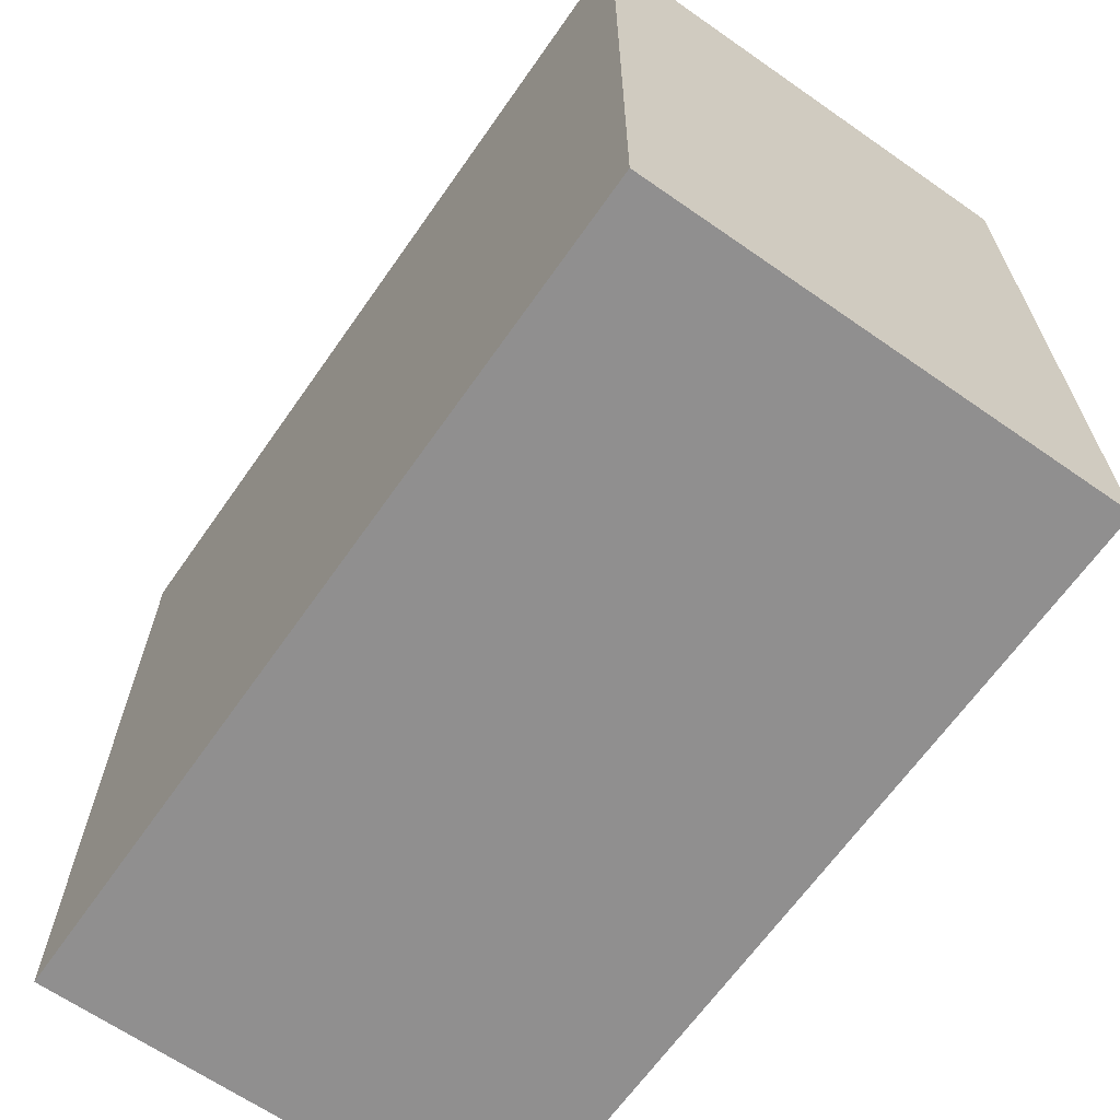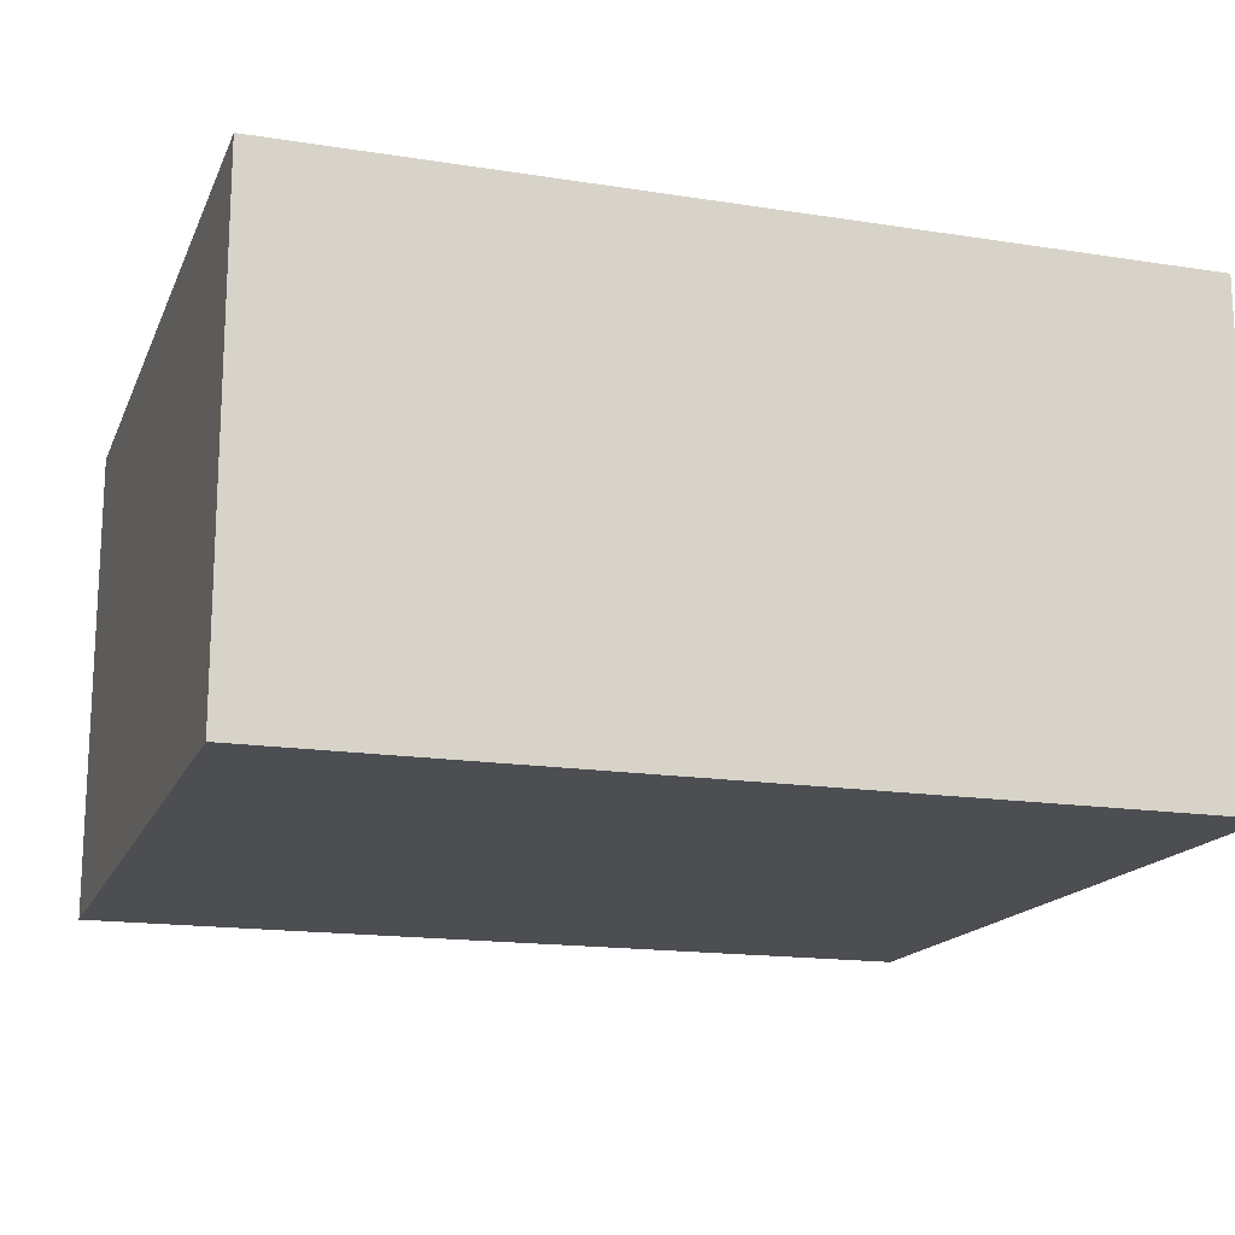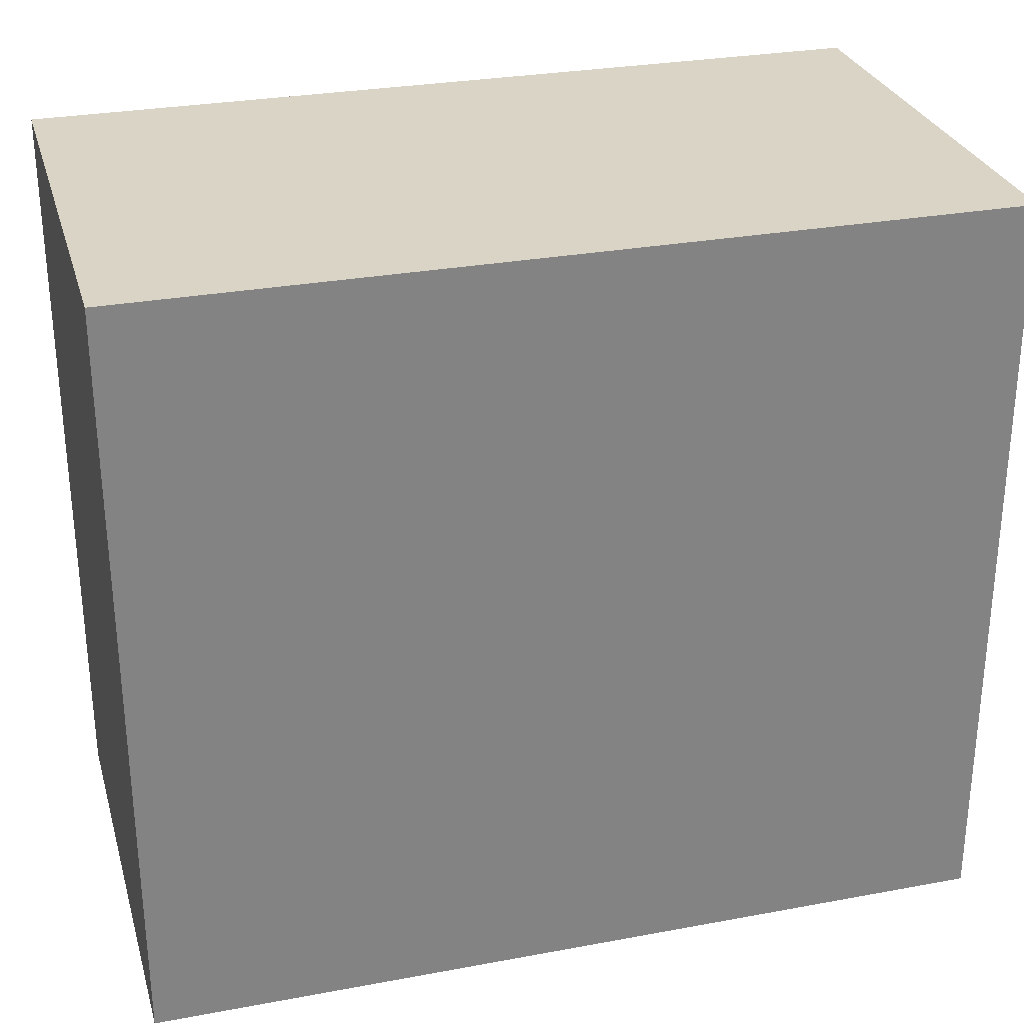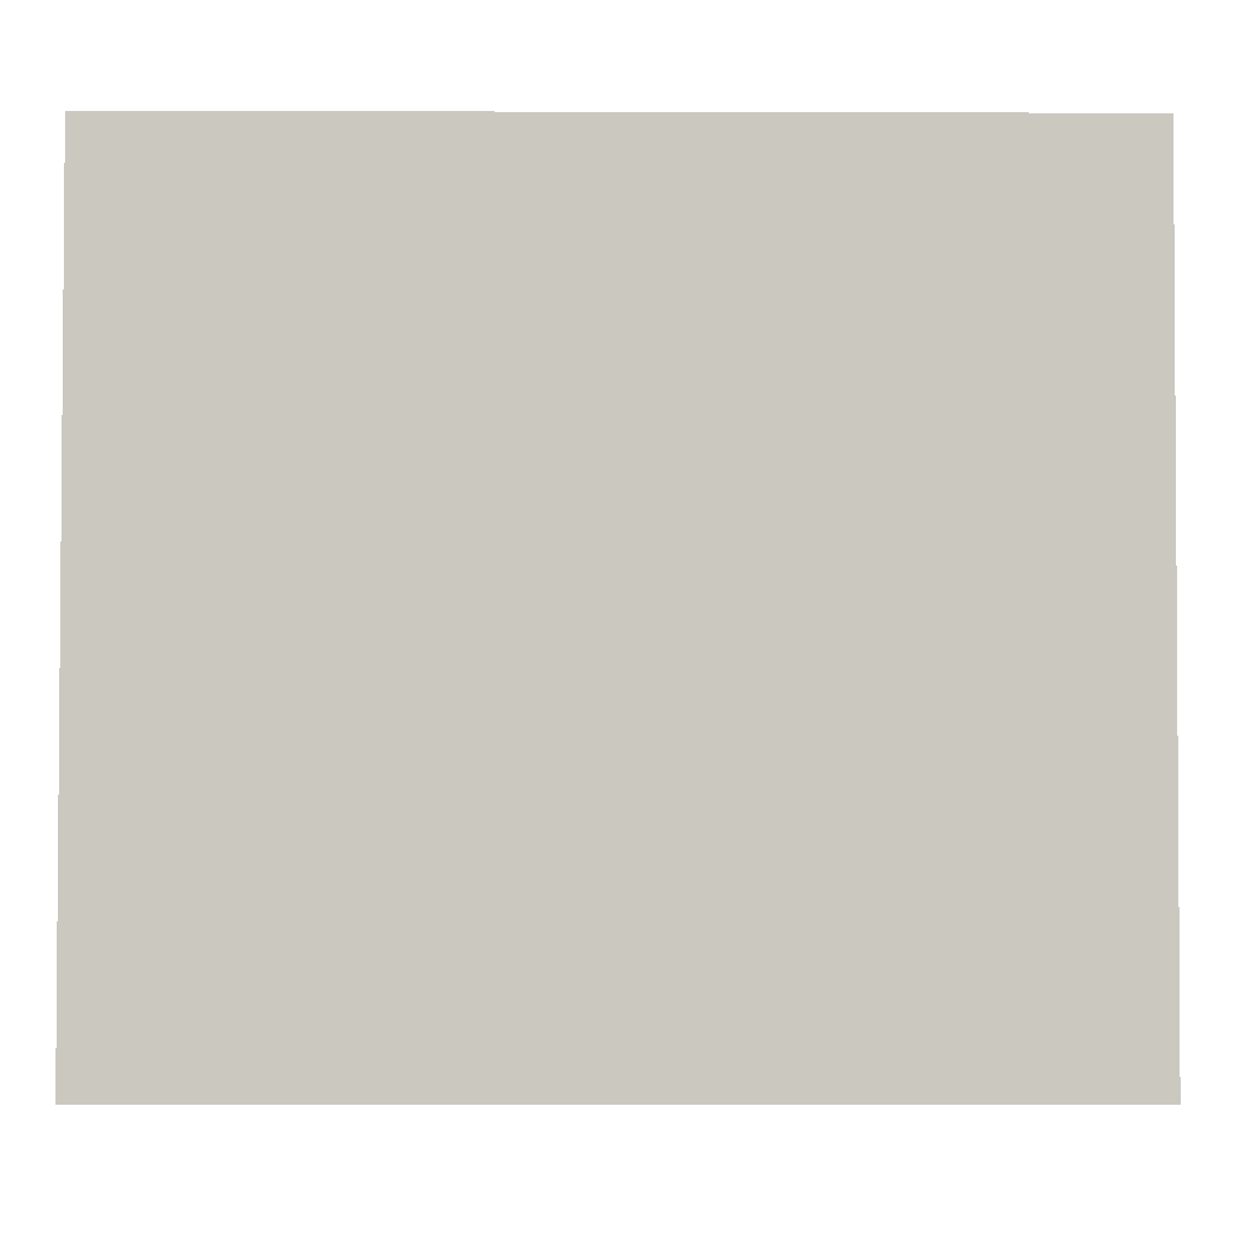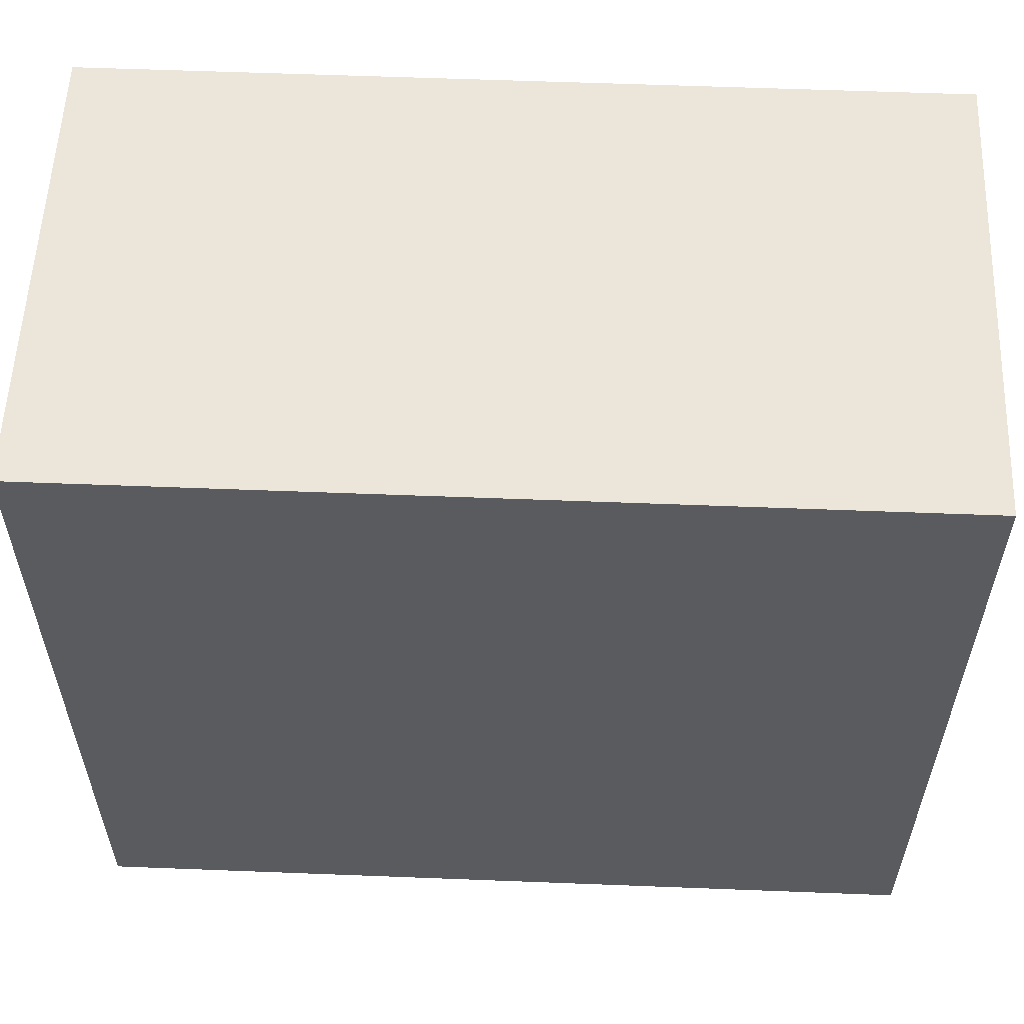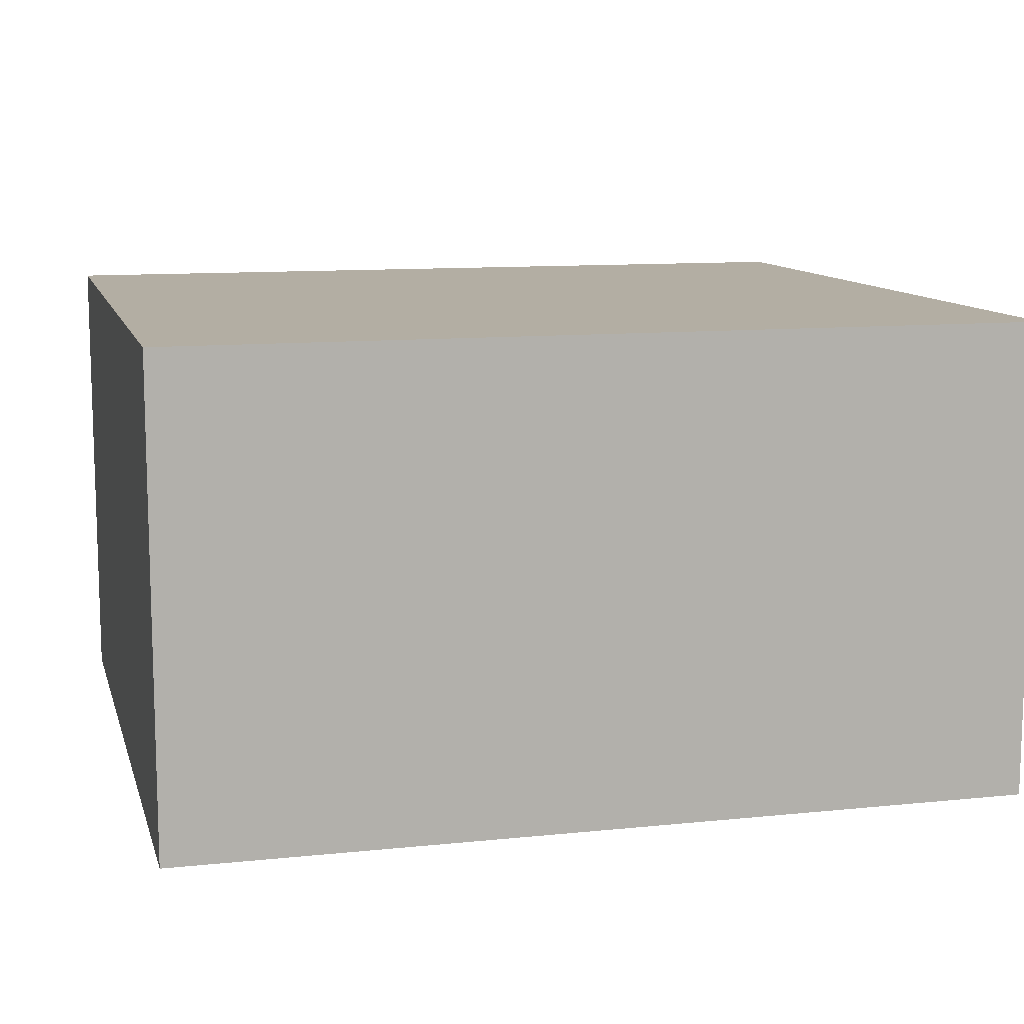
<metadata>
{"format":"obj","ext":"obj","renderer":"f3d","projection":"perspective","resolution":1024,"background":"white","views":[{"elev":-65.4,"azim":-125.0,"up":"+Y"},{"elev":-16.5,"azim":162.3,"up":"+Z"},{"elev":28.9,"azim":-15.4,"up":"+Y"},{"elev":-2.4,"azim":179.7,"up":"+Y"},{"elev":56.6,"azim":-177.7,"up":"+Y"},{"elev":11.0,"azim":165.7,"up":"+Z"}]}
</metadata>
<code>
g default
v 3.885 0.8499 0.2
v 3.884 1.01 0.2
v 3.705 0.8497 0.2
v 3.704 1.01 0.2
v 3.705 0.8497 0.1
v 3.704 1.01 0.1
v 3.885 0.8499 0.1
v 3.884 1.01 0.1
g pCube210
f 1 2 4 3
f 3 4 6 5
f 5 6 8 7
f 7 8 2 1
f 2 8 6 4
f 7 1 3 5

</code>
